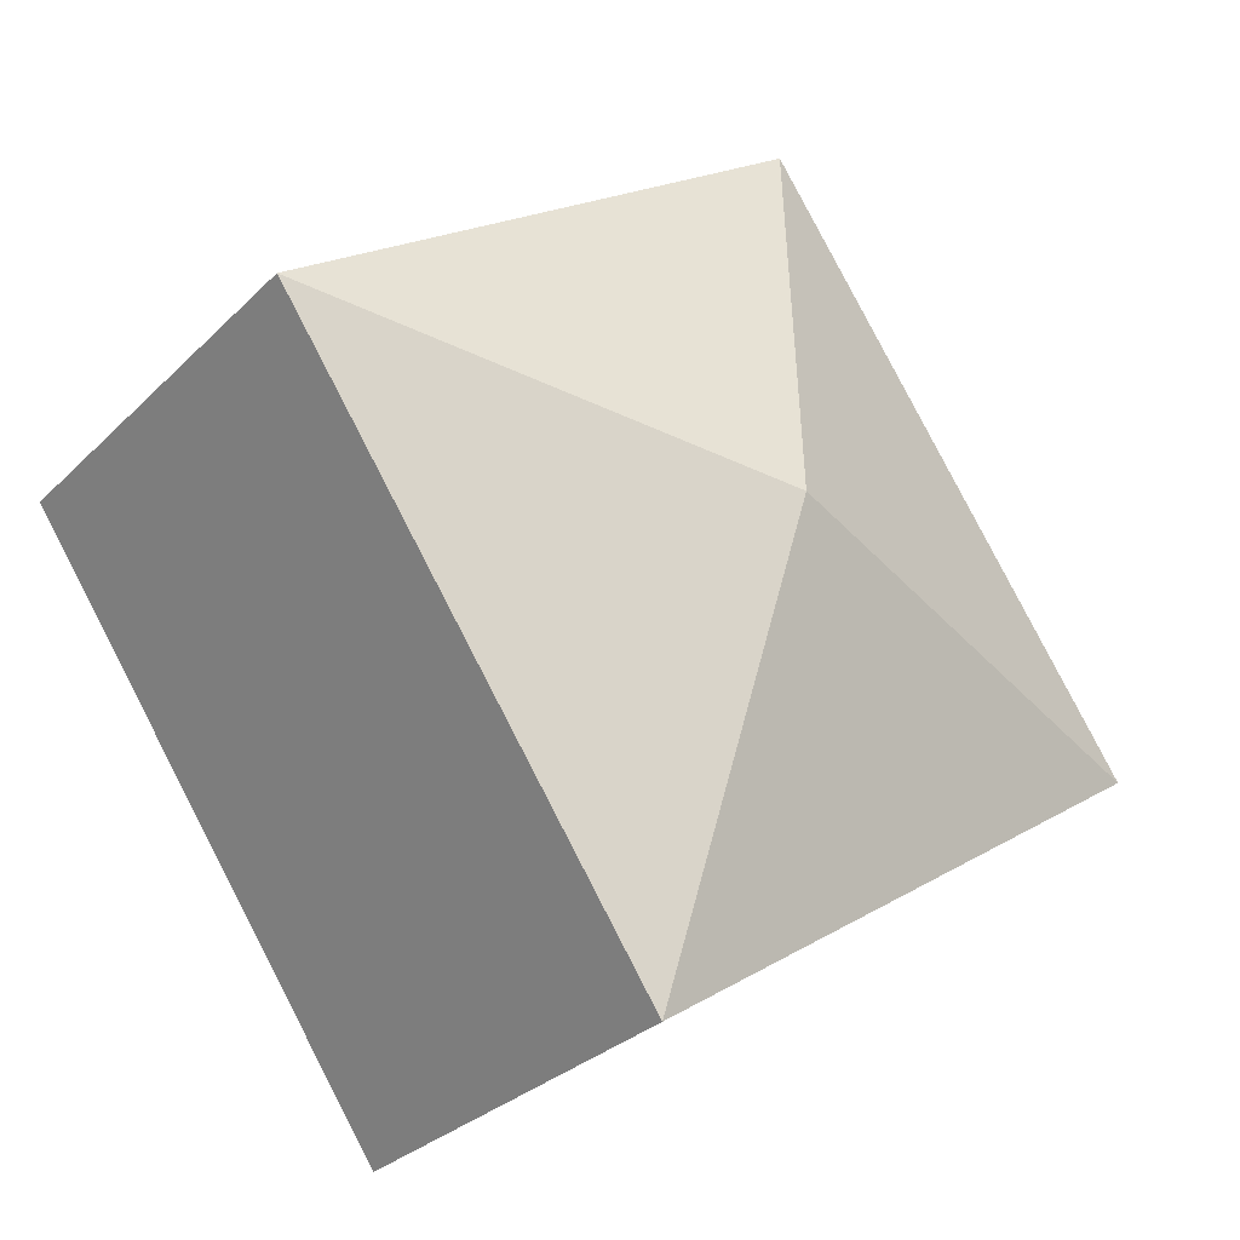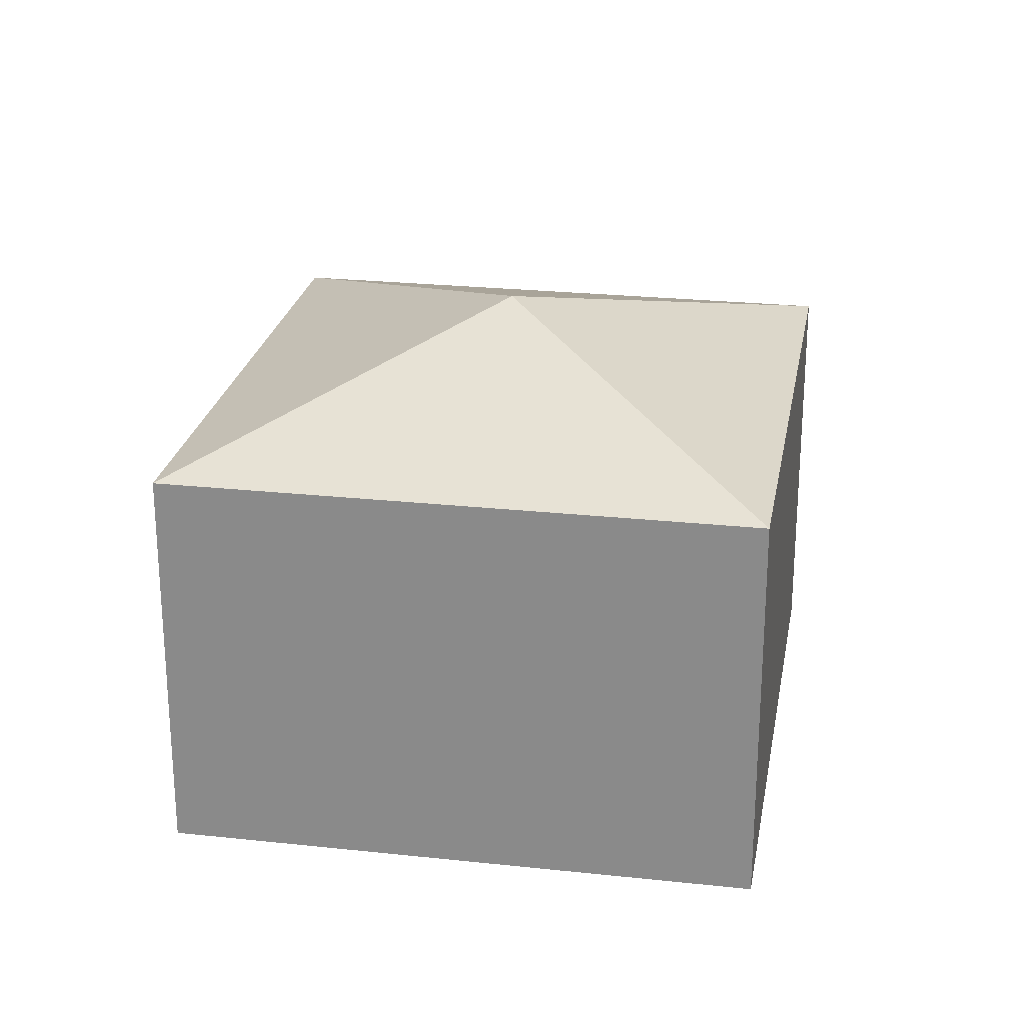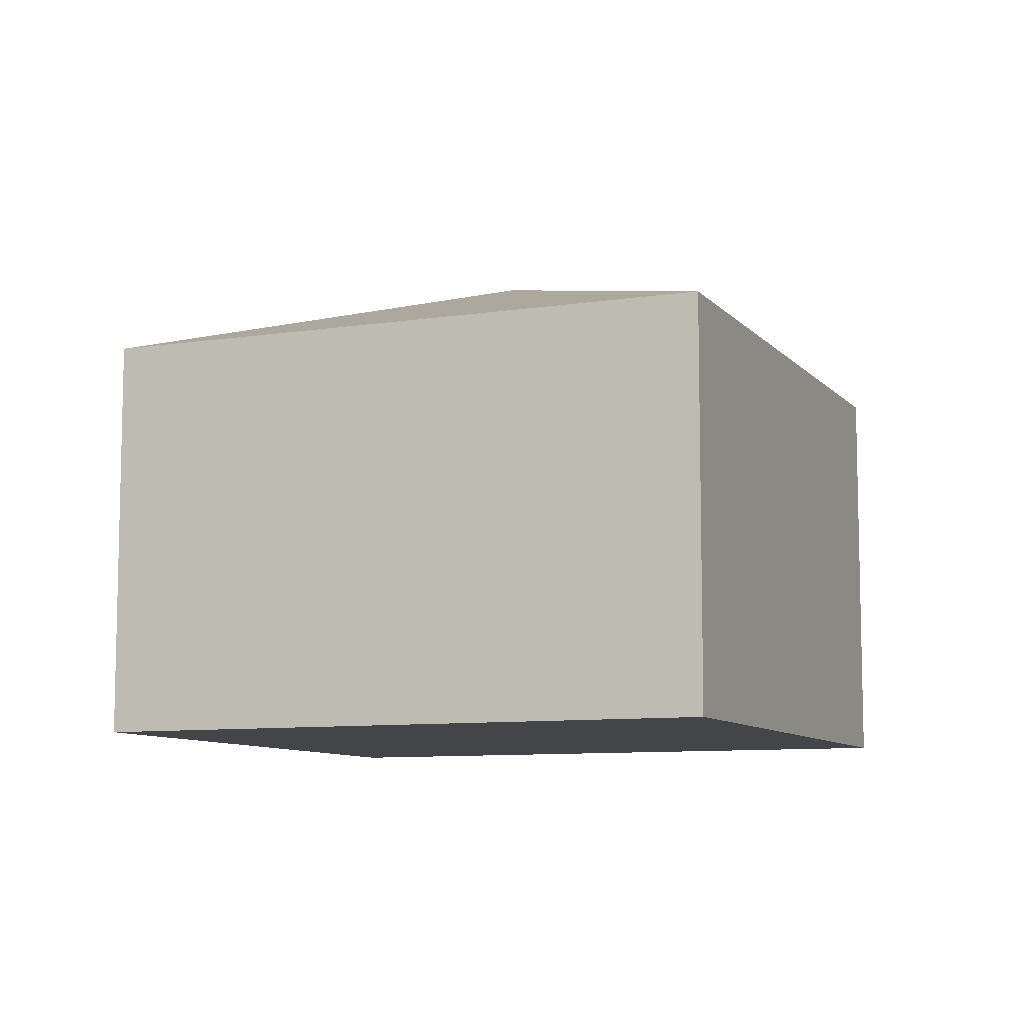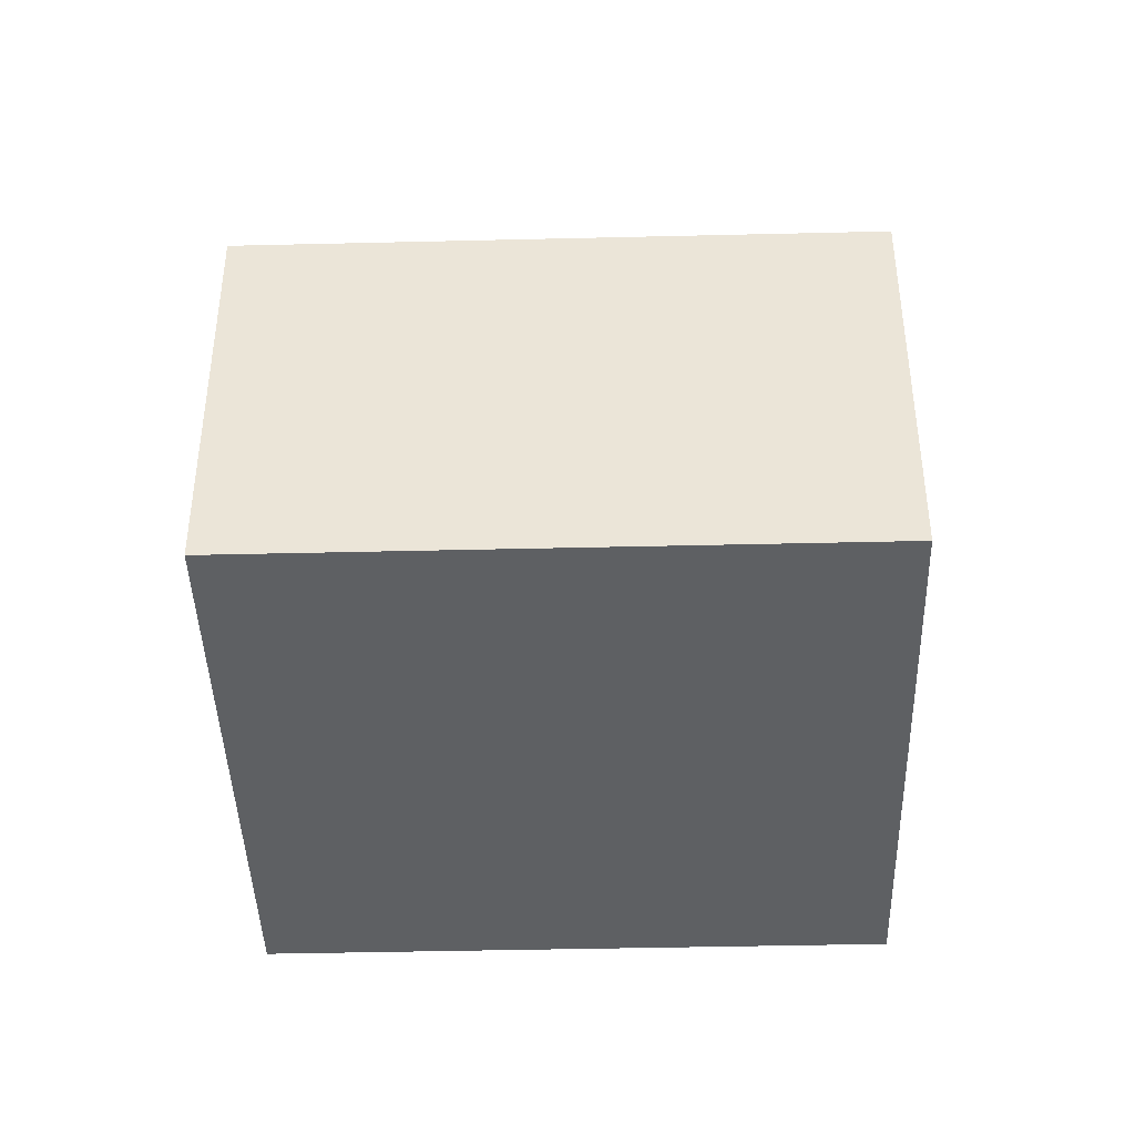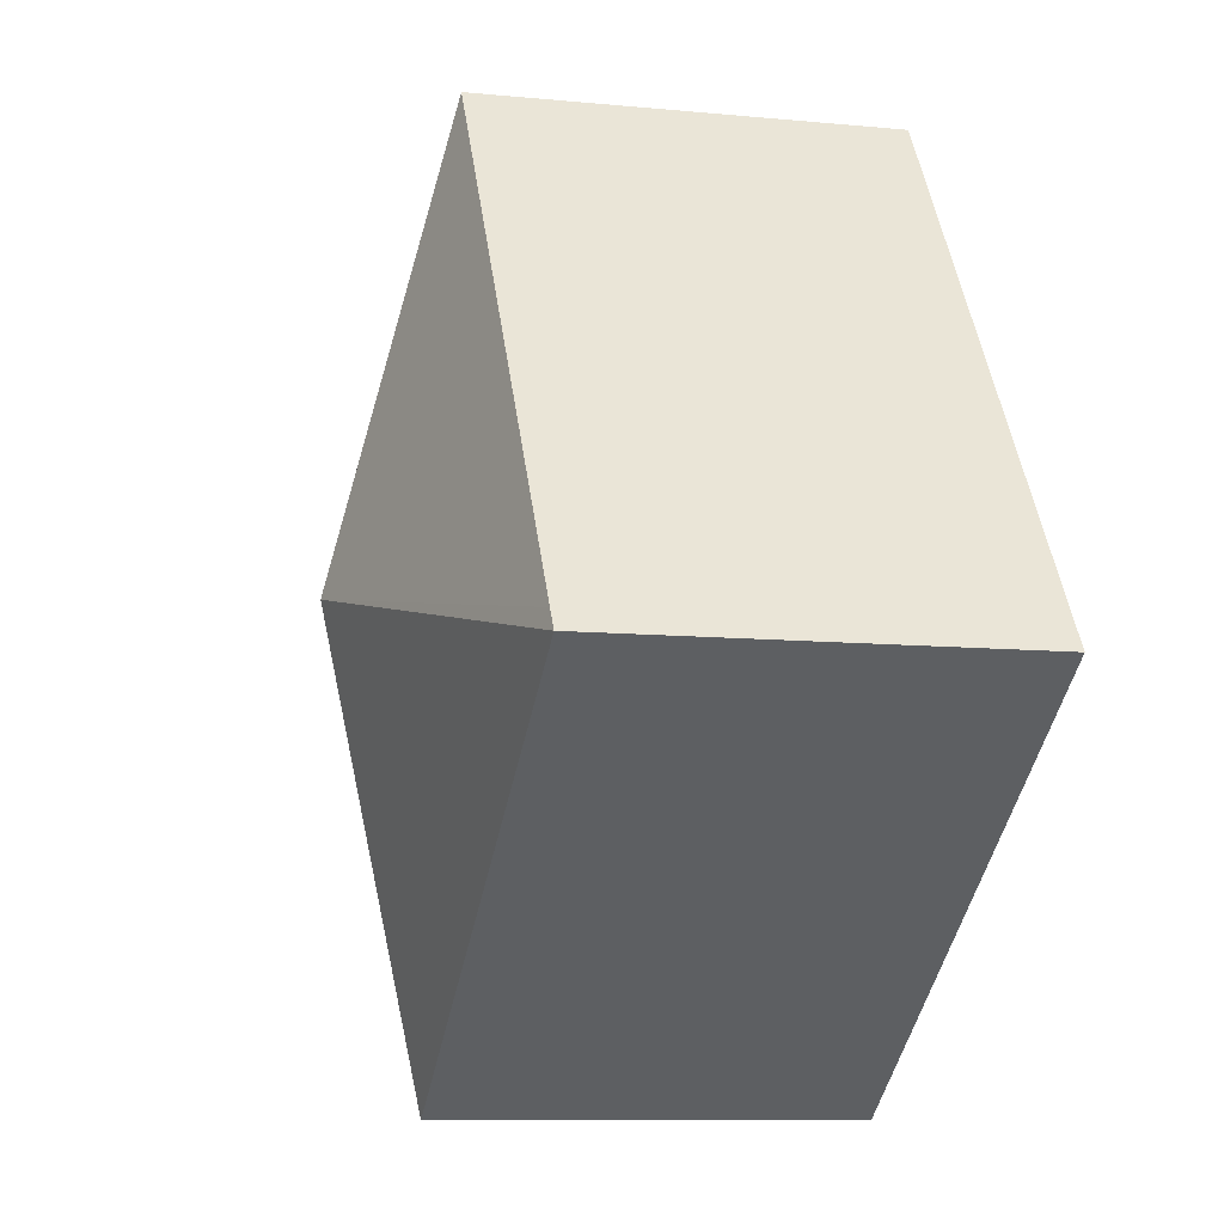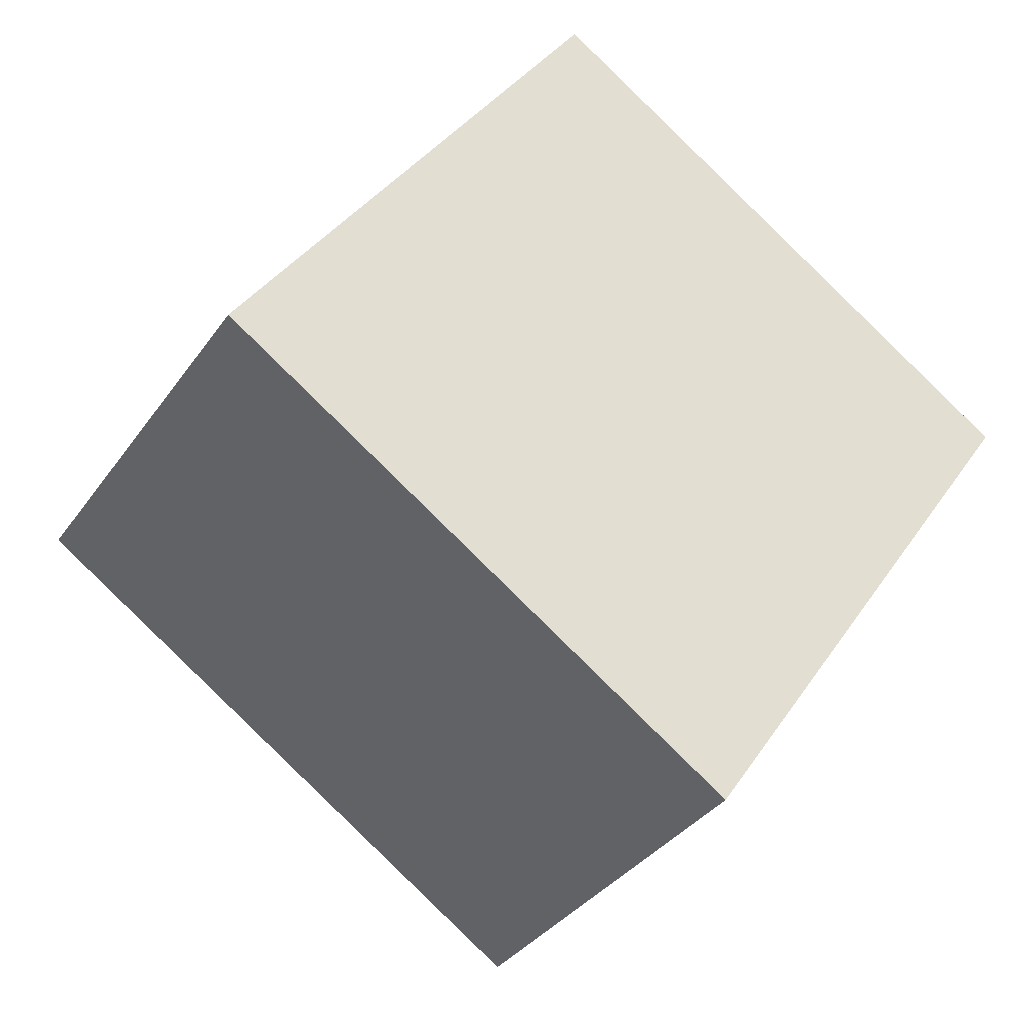
<metadata>
{"format":"obj","ext":"obj","renderer":"f3d","projection":"perspective","resolution":1024,"background":"white","views":[{"elev":-29.8,"azim":144.3,"up":"+Z"},{"elev":24.6,"azim":44.5,"up":"+Y"},{"elev":-8.8,"azim":147.1,"up":"+Y"},{"elev":-42.4,"azim":126.1,"up":"+Y"},{"elev":-9.7,"azim":-104.1,"up":"+Z"},{"elev":-34.6,"azim":-29.8,"up":"+Z"}]}
</metadata>
<code>
v  8.156 9.64 1.728
v  16.31 7.673 3.455
v  9.478 7.673 -6.504
v  6.835 7.675 9.959
v  0 7.673 4.698e-16
v  0.25 7.675 0.365
v  4.268 7.675 6.218
v  9.478 3.983e-16 -6.504
v  0 0 0
v  0.25 -2.235e-17 0.365
v  4.268 -3.807e-16 6.218
v  6.835 -6.098e-16 9.959
v  16.31 -2.116e-16 3.455
g defaultobject
f 1 2 3
f 1 4 2
f 1 3 5
f 6 1 5
f 1 6 7
f 1 7 4
f 8 5 3
f 5 8 9
f 9 6 5
f 6 9 7
f 7 9 4
f 4 9 10
f 4 10 11
f 4 11 12
f 12 2 4
f 2 12 13
f 13 3 2
f 3 13 8
f 13 9 8
f 9 13 10
f 10 13 11
f 11 13 12

</code>
